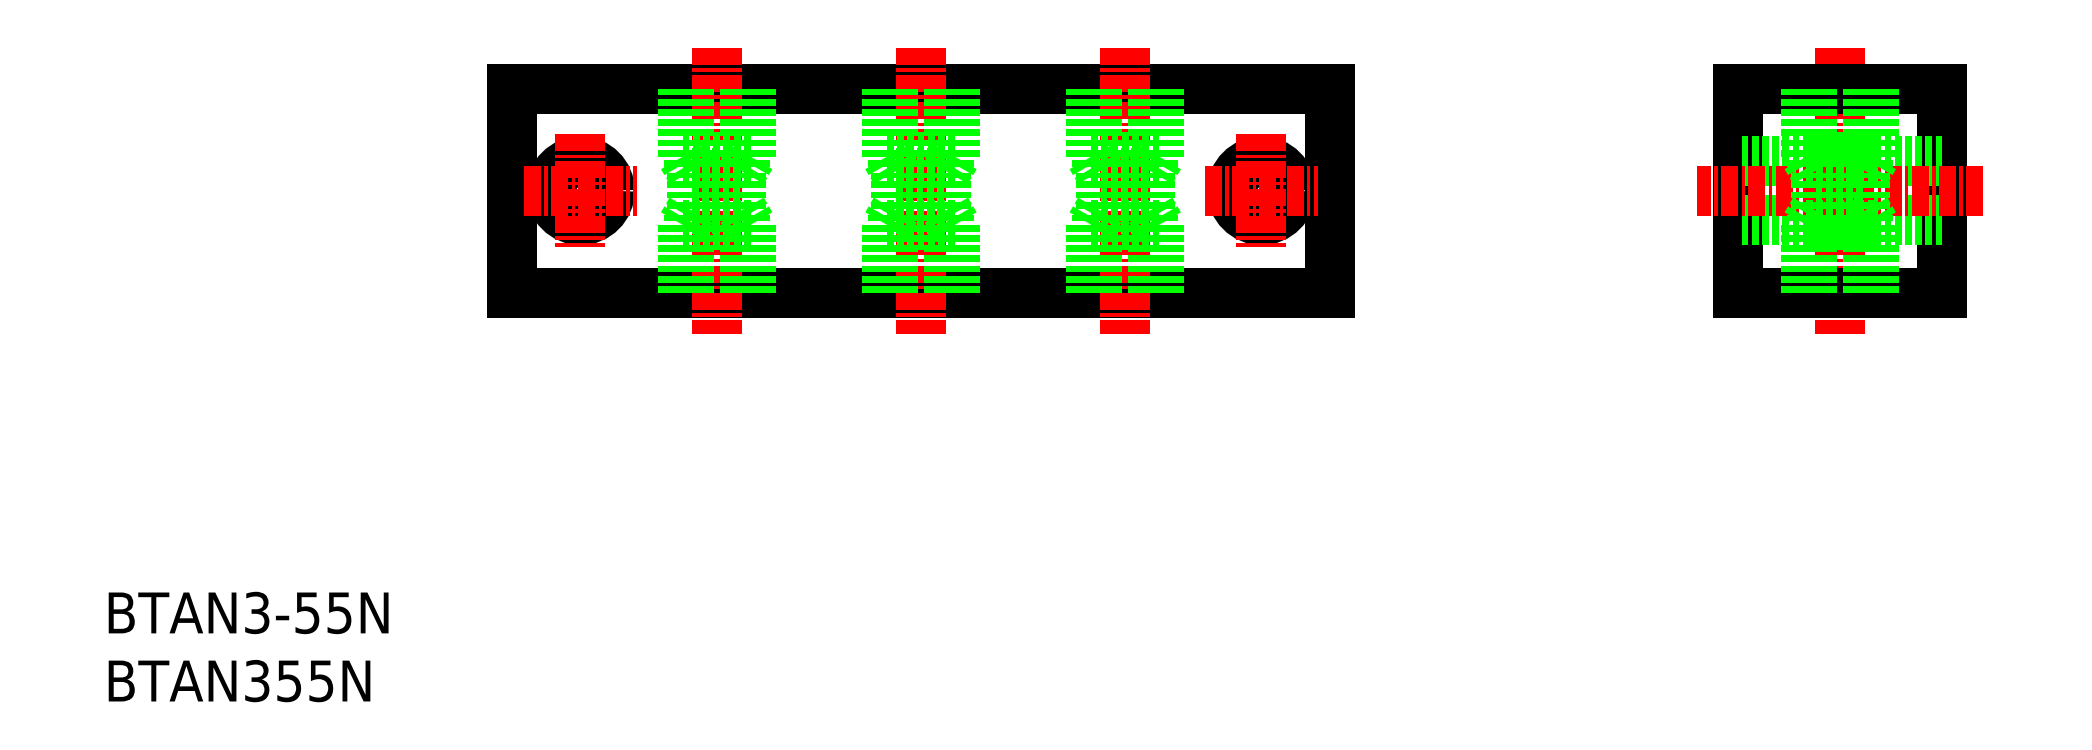
<metadata>
{"format":"dxf","ext":"dxf","renderer":"ezdxf+matplotlib","layout":"modelspace","background":"white","min_lineweight":24,"dpi":150}
</metadata>
<code>
0
SECTION
2
ENTITIES
0
INSERT
8
0
2
*U11
10
0
20
0
30
0
0
INSERT
8
0
2
*U12
10
0
20
0
30
0
0
LINE
8
0
10
30
20
45
30
0
11
90
21
45
31
0
0
LINE
8
0
10
90
20
30
30
0
11
30
21
30
31
0
0
LINE
8
0
10
30
20
45
30
0
11
30
21
30
31
0
0
LINE
8
CENTER
10
45
20
48
30
0
11
45
21
27
31
0
0
LINE
8
0
10
135
20
45
30
0
11
135
21
30
31
0
0
LINE
8
0
10
120
20
45
30
0
11
120
21
30
31
0
0
LINE
8
0
10
90
20
45
30
0
11
90
21
30
31
0
0
LINE
8
CENTER
10
127.5
20
48
30
0
11
127.5
21
27
31
0
0
LINE
8
0
10
135
20
30
30
0
11
120
21
30
31
0
0
LINE
8
0
10
135
20
35.35
30
0
11
120
21
35.35
31
0
0
LINE
8
0
10
135
20
39.65
30
0
11
120
21
39.65
31
0
0
LINE
8
CENTER
10
138
20
37.5
30
0
11
117
21
37.5
31
0
0
LINE
8
0
10
120
20
45
30
0
11
135
21
45
31
0
0
LINE
8
0
10
42.5
20
40
30
0
11
43.18
21
38.82
31
0
0
LINE
8
0
10
42.93
20
39.25
30
0
11
42.93
21
45
31
0
0
LINE
8
0
10
42.5
20
40
30
0
11
42.5
21
45
31
0
0
LINE
8
0
10
42.5
20
40
30
0
11
47.5
21
40
31
0
0
LINE
8
0
10
47.5
20
40
30
0
11
46.82
21
38.82
31
0
0
LINE
8
0
10
47.07
20
39.25
30
0
11
47.07
21
45
31
0
0
LINE
8
0
10
47.5
20
40
30
0
11
47.5
21
45
31
0
0
LINE
8
0
10
43.18
20
38.82
30
0
11
46.82
21
38.82
31
0
0
LINE
8
0
10
43.18
20
36.18
30
0
11
46.82
21
36.18
31
0
0
LINE
8
0
10
43.18
20
36.18
30
0
11
43.18
21
38.82
31
0
0
LINE
8
0
10
46.82
20
36.18
30
0
11
46.82
21
38.82
31
0
0
LINE
8
0
10
47.5
20
35
30
0
11
47.5
21
30
31
0
0
LINE
8
0
10
47.07
20
35.75
30
0
11
47.07
21
30
31
0
0
LINE
8
0
10
47.5
20
35
30
0
11
46.82
21
36.18
31
0
0
LINE
8
0
10
42.5
20
35
30
0
11
47.5
21
35
31
0
0
LINE
8
0
10
42.5
20
35
30
0
11
42.5
21
30
31
0
0
LINE
8
0
10
42.93
20
35.75
30
0
11
42.93
21
30
31
0
0
LINE
8
0
10
42.5
20
35
30
0
11
43.18
21
36.18
31
0
0
LINE
8
0
10
129.3
20
36.18
30
0
11
129.3
21
38.82
31
0
0
LINE
8
0
10
125.7
20
36.18
30
0
11
125.7
21
38.82
31
0
0
LINE
8
0
10
125
20
35
30
0
11
125.7
21
36.18
31
0
0
LINE
8
0
10
125.4
20
35.75
30
0
11
125.4
21
30
31
0
0
LINE
8
0
10
125
20
35
30
0
11
125
21
30
31
0
0
LINE
8
0
10
125
20
35
30
0
11
130
21
35
31
0
0
LINE
8
0
10
130
20
35
30
0
11
129.3
21
36.18
31
0
0
LINE
8
0
10
129.6
20
35.75
30
0
11
129.6
21
30
31
0
0
LINE
8
0
10
130
20
35
30
0
11
130
21
30
31
0
0
LINE
8
0
10
125.7
20
36.18
30
0
11
129.3
21
36.18
31
0
0
LINE
8
0
10
125.7
20
38.82
30
0
11
129.3
21
38.82
31
0
0
LINE
8
0
10
130
20
40
30
0
11
130
21
45
31
0
0
LINE
8
0
10
129.6
20
39.25
30
0
11
129.6
21
45
31
0
0
LINE
8
0
10
130
20
40
30
0
11
129.3
21
38.82
31
0
0
LINE
8
0
10
125
20
40
30
0
11
130
21
40
31
0
0
LINE
8
0
10
125
20
40
30
0
11
125
21
45
31
0
0
LINE
8
0
10
125.4
20
39.25
30
0
11
125.4
21
45
31
0
0
LINE
8
0
10
125
20
40
30
0
11
125.7
21
38.82
31
0
0
CIRCLE
8
0
10
35
20
37.5
30
0
40
2.15
0
LINE
8
CENTER
10
35
20
41.65
30
0
11
35
21
33.35
31
0
0
LINE
8
CENTER
10
30.85
20
37.5
30
0
11
39.15
21
37.5
31
0
0
CIRCLE
8
0
10
85
20
37.5
30
0
40
2.15
0
LINE
8
CENTER
10
85
20
41.65
30
0
11
85
21
33.35
31
0
0
LINE
8
CENTER
10
80.85
20
37.5
30
0
11
89.15
21
37.5
31
0
0
LINE
8
CENTER
10
75
20
48
30
0
11
75
21
27
31
0
0
LINE
8
0
10
72.5
20
40
30
0
11
73.18
21
38.82
31
0
0
LINE
8
0
10
72.93
20
39.25
30
0
11
72.93
21
45
31
0
0
LINE
8
0
10
72.5
20
40
30
0
11
72.5
21
45
31
0
0
LINE
8
0
10
72.5
20
40
30
0
11
77.5
21
40
31
0
0
LINE
8
0
10
77.5
20
40
30
0
11
76.82
21
38.82
31
0
0
LINE
8
0
10
77.07
20
39.25
30
0
11
77.07
21
45
31
0
0
LINE
8
0
10
77.5
20
40
30
0
11
77.5
21
45
31
0
0
LINE
8
0
10
73.18
20
38.82
30
0
11
76.82
21
38.82
31
0
0
LINE
8
0
10
73.18
20
36.18
30
0
11
76.82
21
36.18
31
0
0
LINE
8
0
10
73.18
20
36.18
30
0
11
73.18
21
38.82
31
0
0
LINE
8
0
10
76.82
20
36.18
30
0
11
76.82
21
38.82
31
0
0
LINE
8
0
10
77.5
20
35
30
0
11
77.5
21
30
31
0
0
LINE
8
0
10
77.07
20
35.75
30
0
11
77.07
21
30
31
0
0
LINE
8
0
10
77.5
20
35
30
0
11
76.82
21
36.18
31
0
0
LINE
8
0
10
72.5
20
35
30
0
11
77.5
21
35
31
0
0
LINE
8
0
10
72.5
20
35
30
0
11
72.5
21
30
31
0
0
LINE
8
0
10
72.93
20
35.75
30
0
11
72.93
21
30
31
0
0
LINE
8
0
10
72.5
20
35
30
0
11
73.18
21
36.18
31
0
0
LINE
8
CENTER
10
60
20
48
30
0
11
60
21
27
31
0
0
LINE
8
0
10
57.5
20
40
30
0
11
58.18
21
38.82
31
0
0
LINE
8
0
10
57.93
20
39.25
30
0
11
57.93
21
45
31
0
0
LINE
8
0
10
57.5
20
40
30
0
11
57.5
21
45
31
0
0
LINE
8
0
10
57.5
20
40
30
0
11
62.5
21
40
31
0
0
LINE
8
0
10
62.5
20
40
30
0
11
61.82
21
38.82
31
0
0
LINE
8
0
10
62.07
20
39.25
30
0
11
62.07
21
45
31
0
0
LINE
8
0
10
62.5
20
40
30
0
11
62.5
21
45
31
0
0
LINE
8
0
10
58.18
20
38.82
30
0
11
61.82
21
38.82
31
0
0
LINE
8
0
10
58.18
20
36.18
30
0
11
61.82
21
36.18
31
0
0
LINE
8
0
10
58.18
20
36.18
30
0
11
58.18
21
38.82
31
0
0
LINE
8
0
10
61.82
20
36.18
30
0
11
61.82
21
38.82
31
0
0
LINE
8
0
10
62.5
20
35
30
0
11
62.5
21
30
31
0
0
LINE
8
0
10
62.07
20
35.75
30
0
11
62.07
21
30
31
0
0
LINE
8
0
10
62.5
20
35
30
0
11
61.82
21
36.18
31
0
0
LINE
8
0
10
57.5
20
35
30
0
11
62.5
21
35
31
0
0
LINE
8
0
10
57.5
20
35
30
0
11
57.5
21
30
31
0
0
LINE
8
0
10
57.93
20
35.75
30
0
11
57.93
21
30
31
0
0
LINE
8
0
10
57.5
20
35
30
0
11
58.18
21
36.18
31
0
0
ENDSEC
0
EOF

</code>
